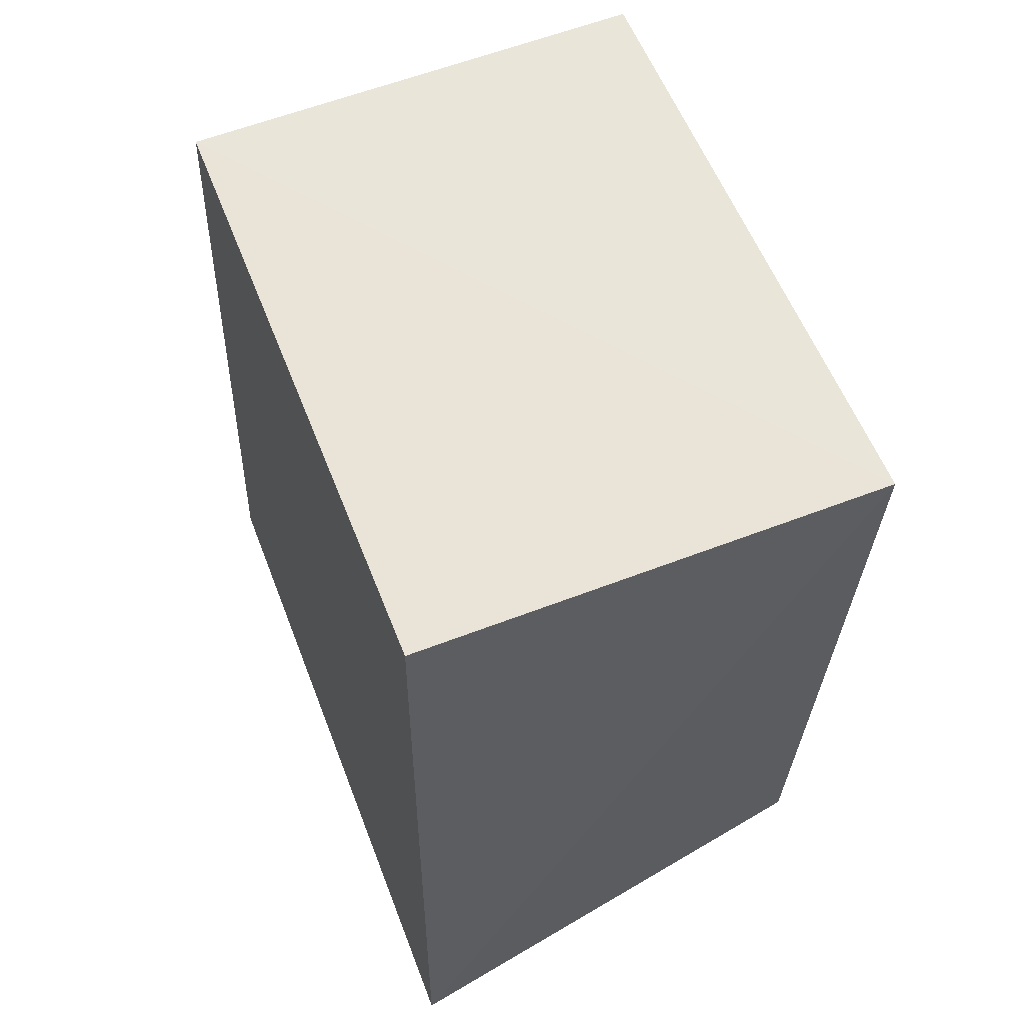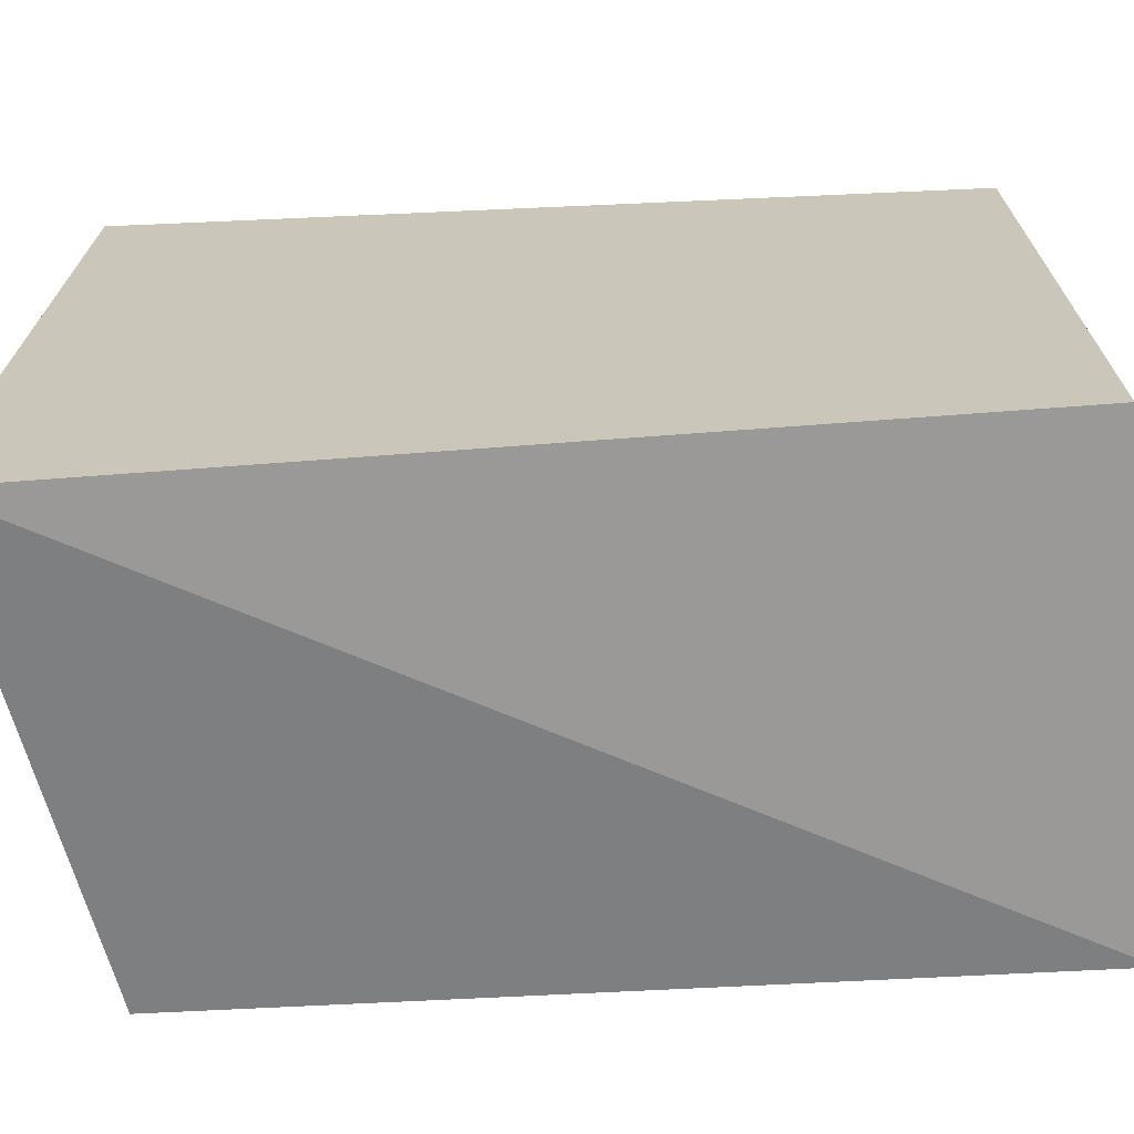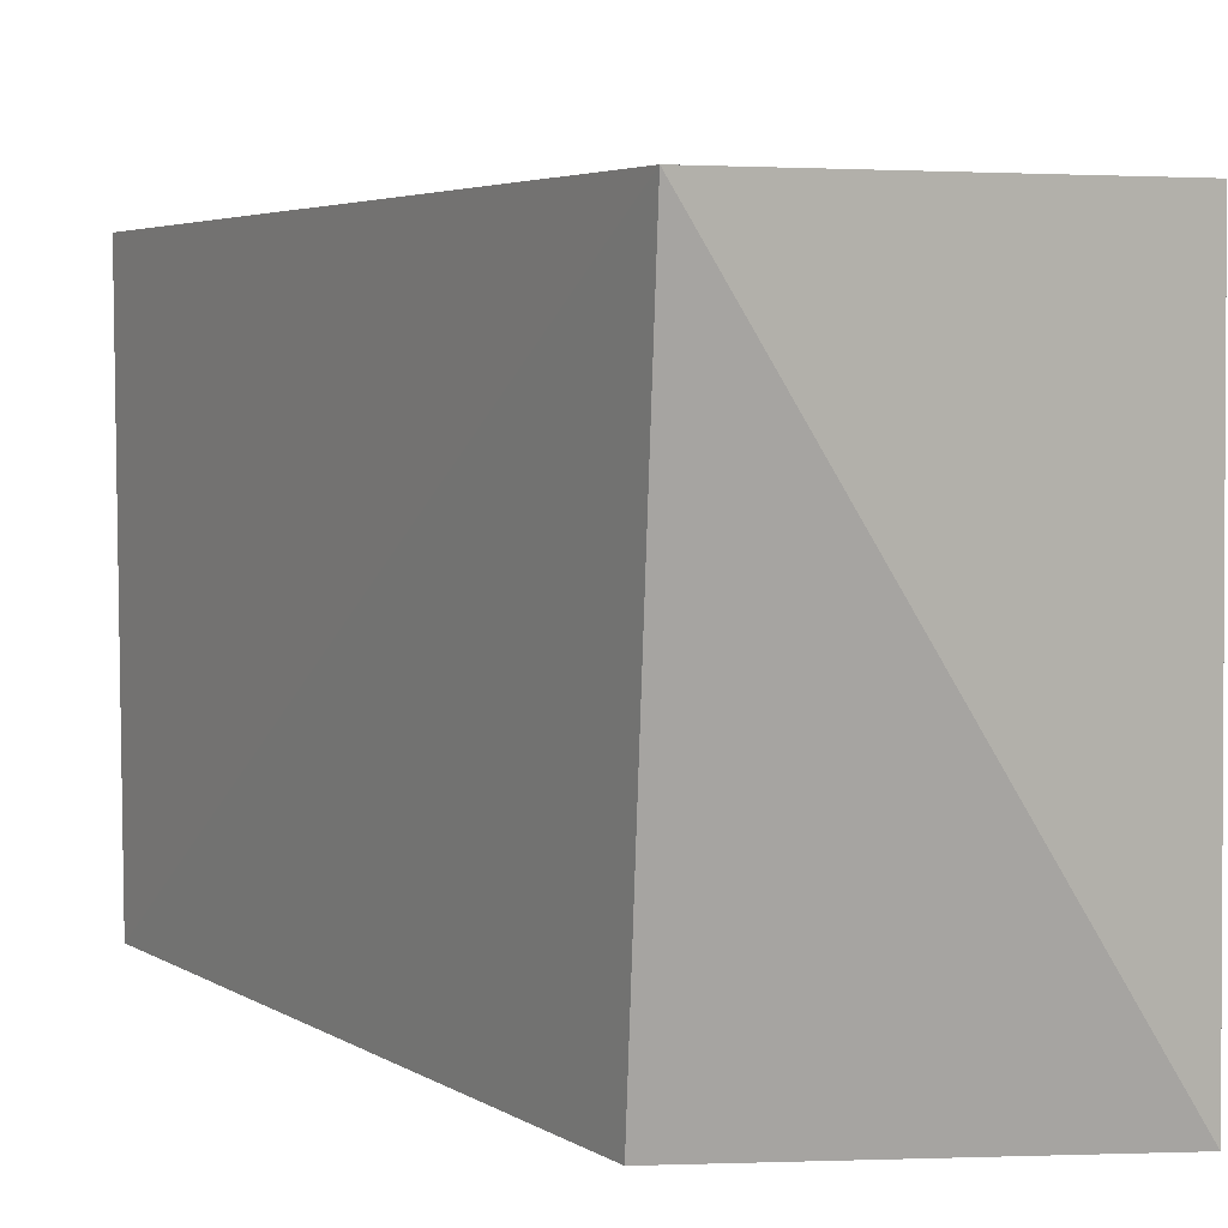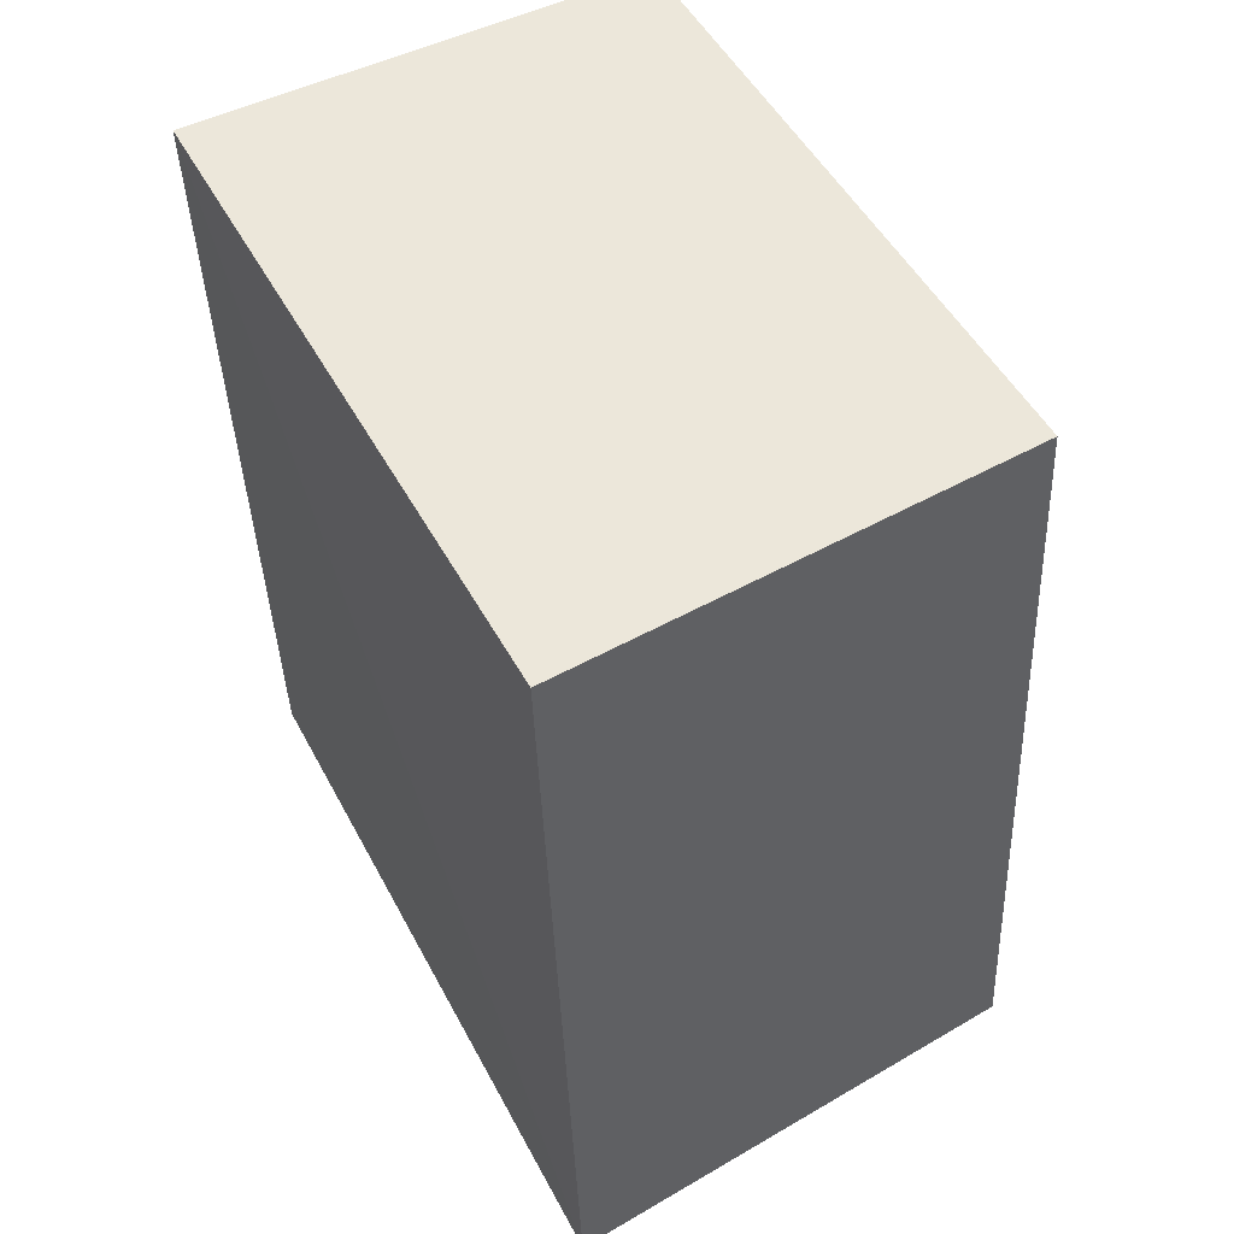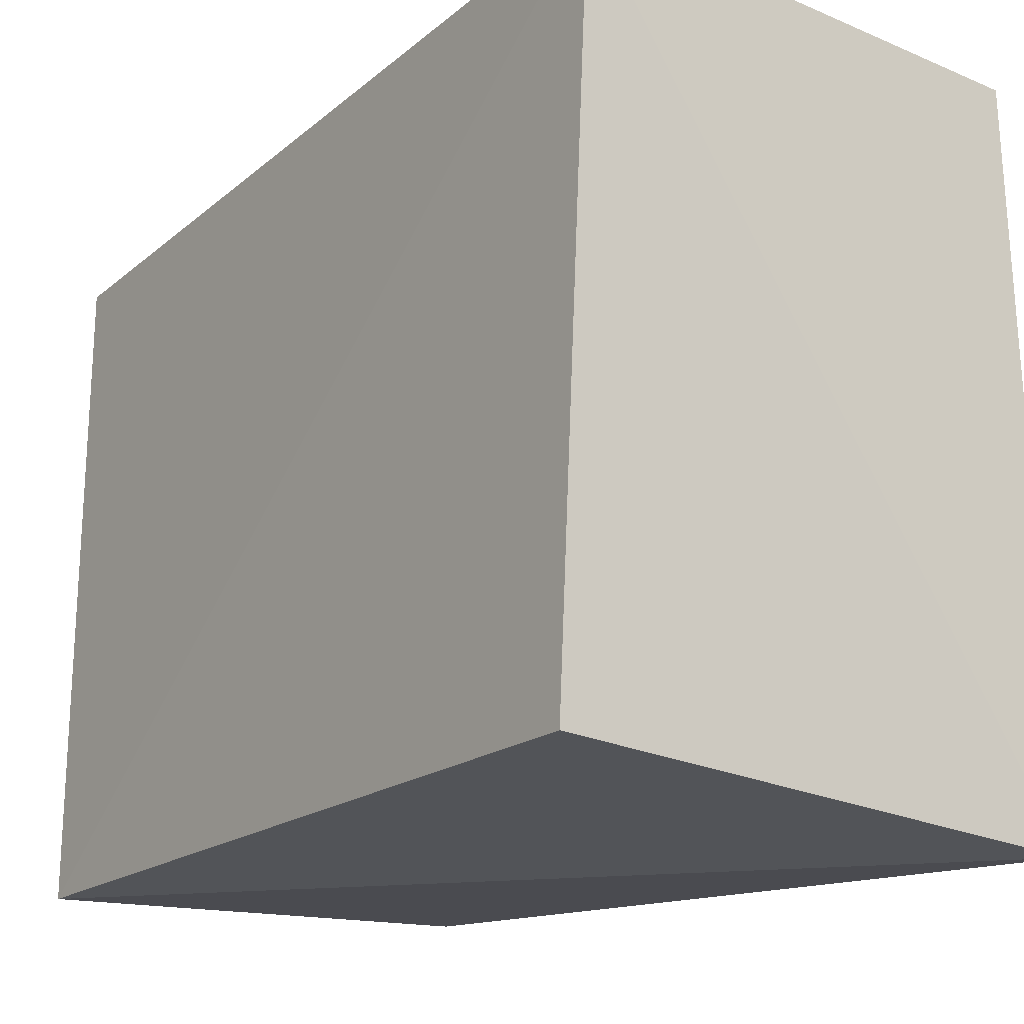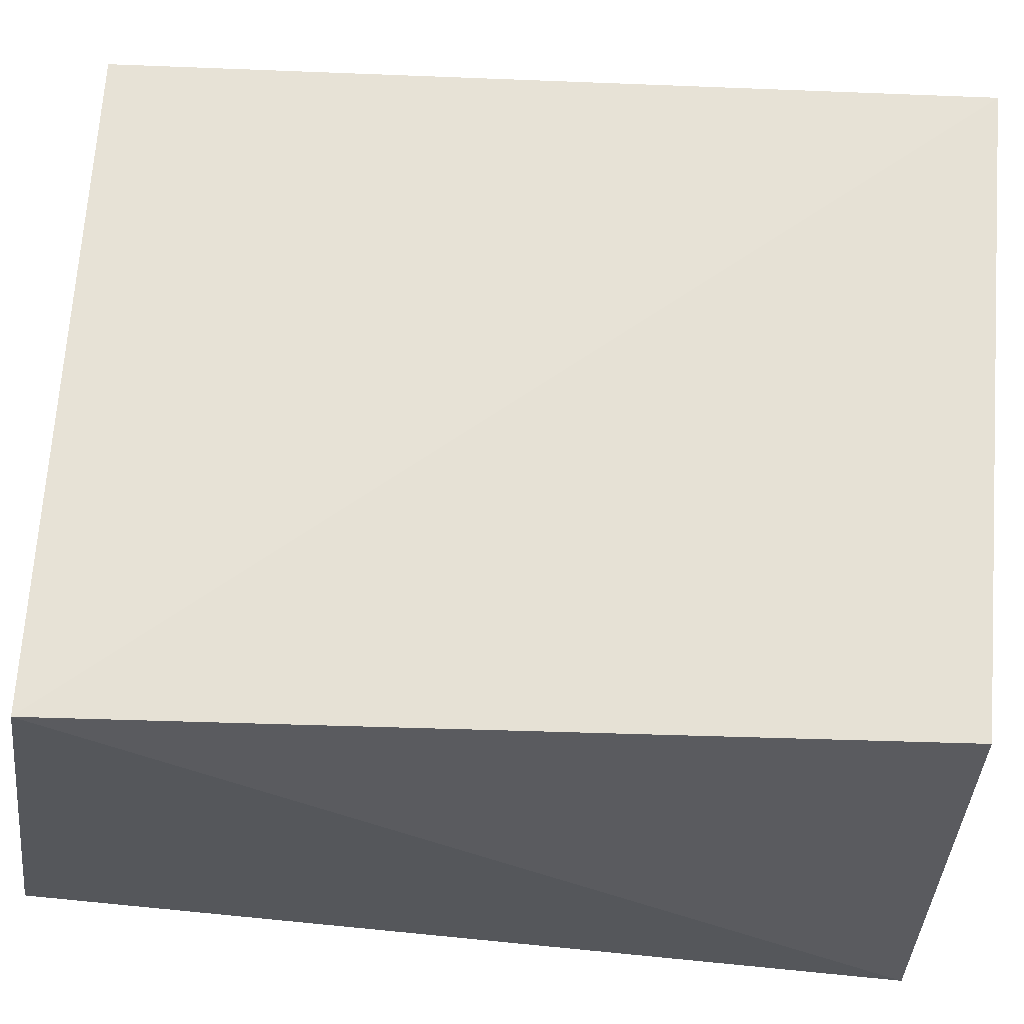
<metadata>
{"format":"obj","ext":"obj","renderer":"f3d","projection":"perspective","resolution":1024,"background":"white","views":[{"elev":59.7,"azim":158.5,"up":"+Y"},{"elev":-67.7,"azim":94.7,"up":"+Z"},{"elev":9.5,"azim":-33.1,"up":"+Z"},{"elev":53.1,"azim":-29.9,"up":"+Y"},{"elev":-16.7,"azim":-36.9,"up":"+Z"},{"elev":-27.1,"azim":-100.4,"up":"+Z"}]}
</metadata>
<code>
v 0.2835 -0.2257 0.2205
v 0.2864 -0.2384 -0.1939
v 0.2763 0.2679 -0.1757
v 0.002917 0.2596 0.1882
v -0.001082 -0.2312 0.2291
v 0.006411 0.2769 -0.1798
v 0.2744 0.2614 0.1858
v 0.007576 -0.1955 -0.1585
f 5 2 1
f 6 3 2
f 6 5 4
f 7 5 1
f 7 4 5
f 7 6 4
f 7 3 6
f 7 1 2
f 7 2 3
f 8 6 2
f 8 2 5
f 8 5 6

</code>
